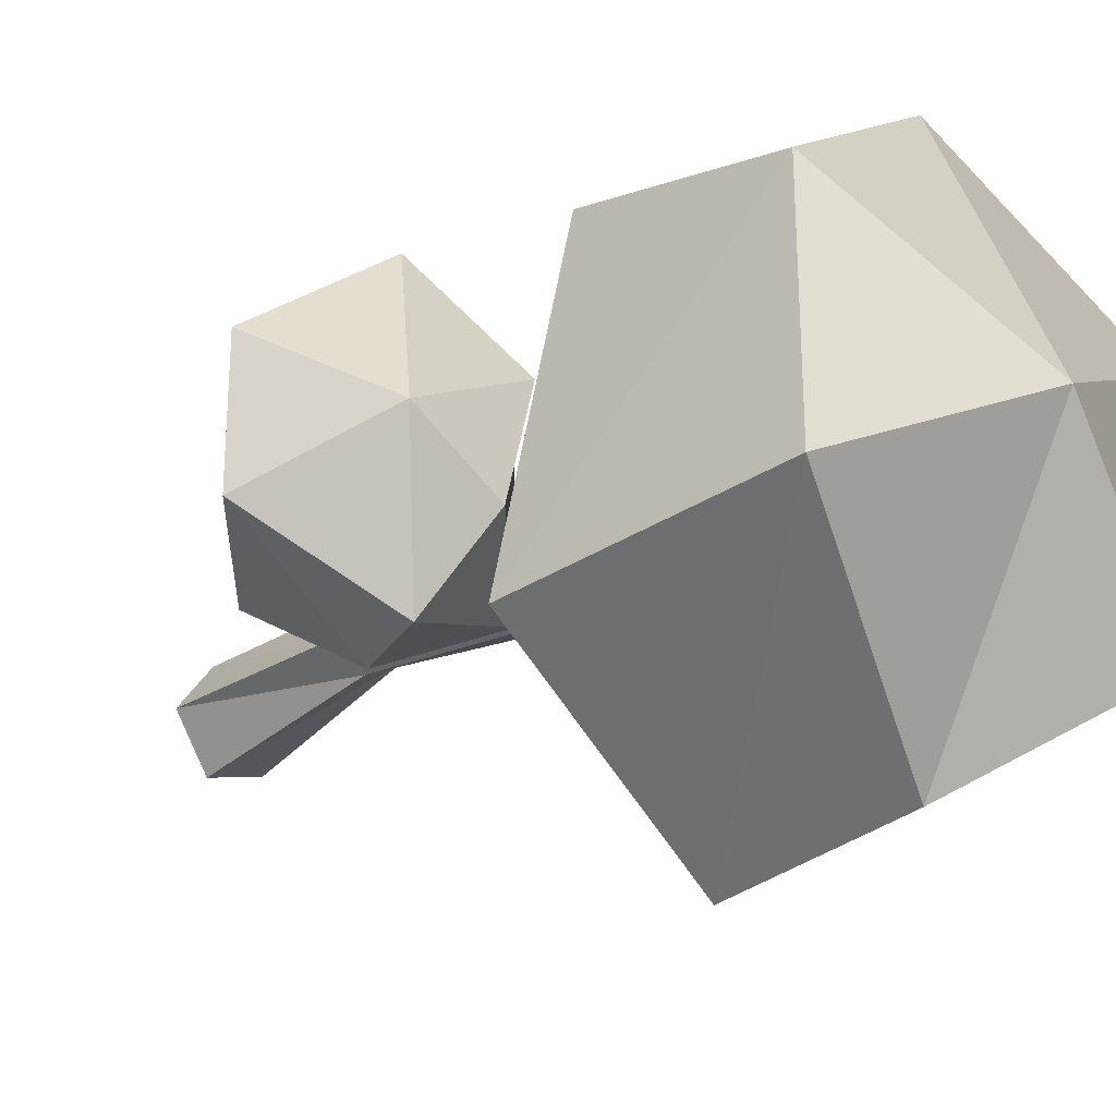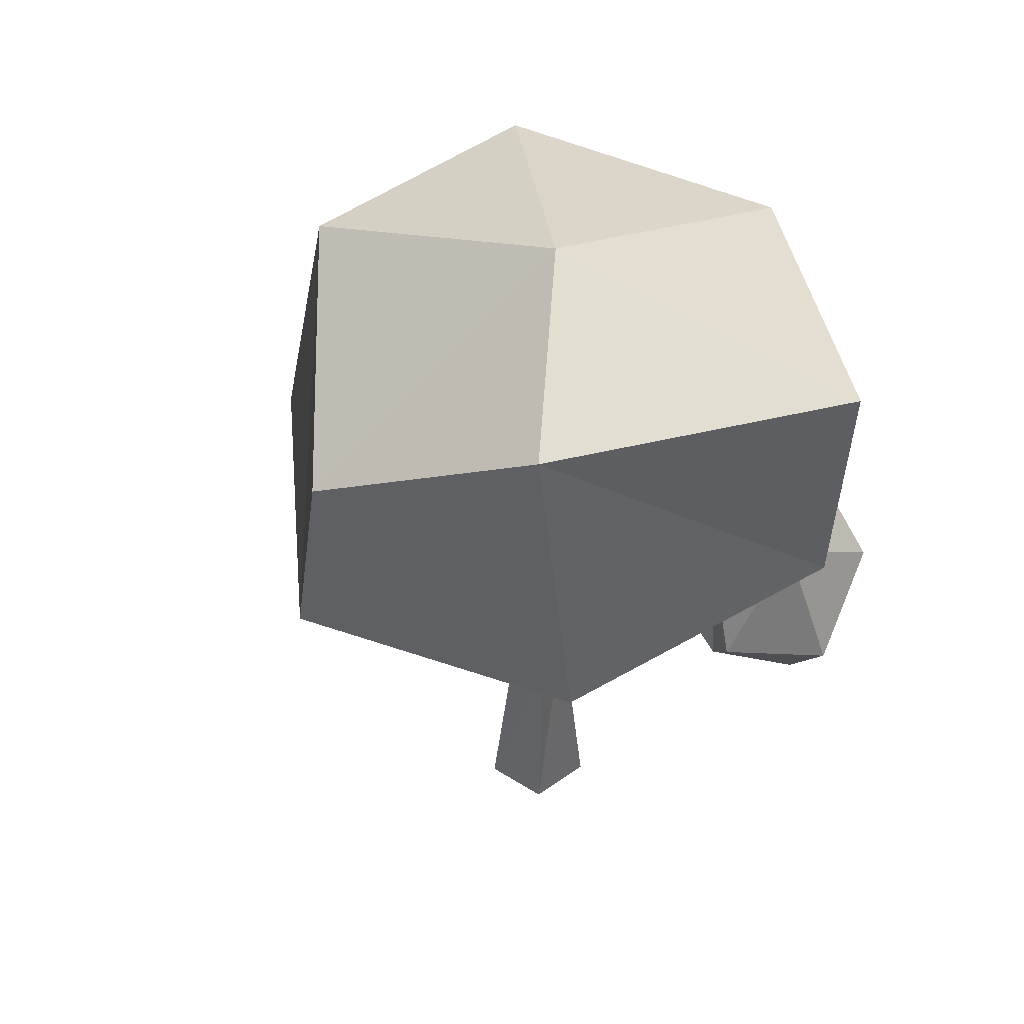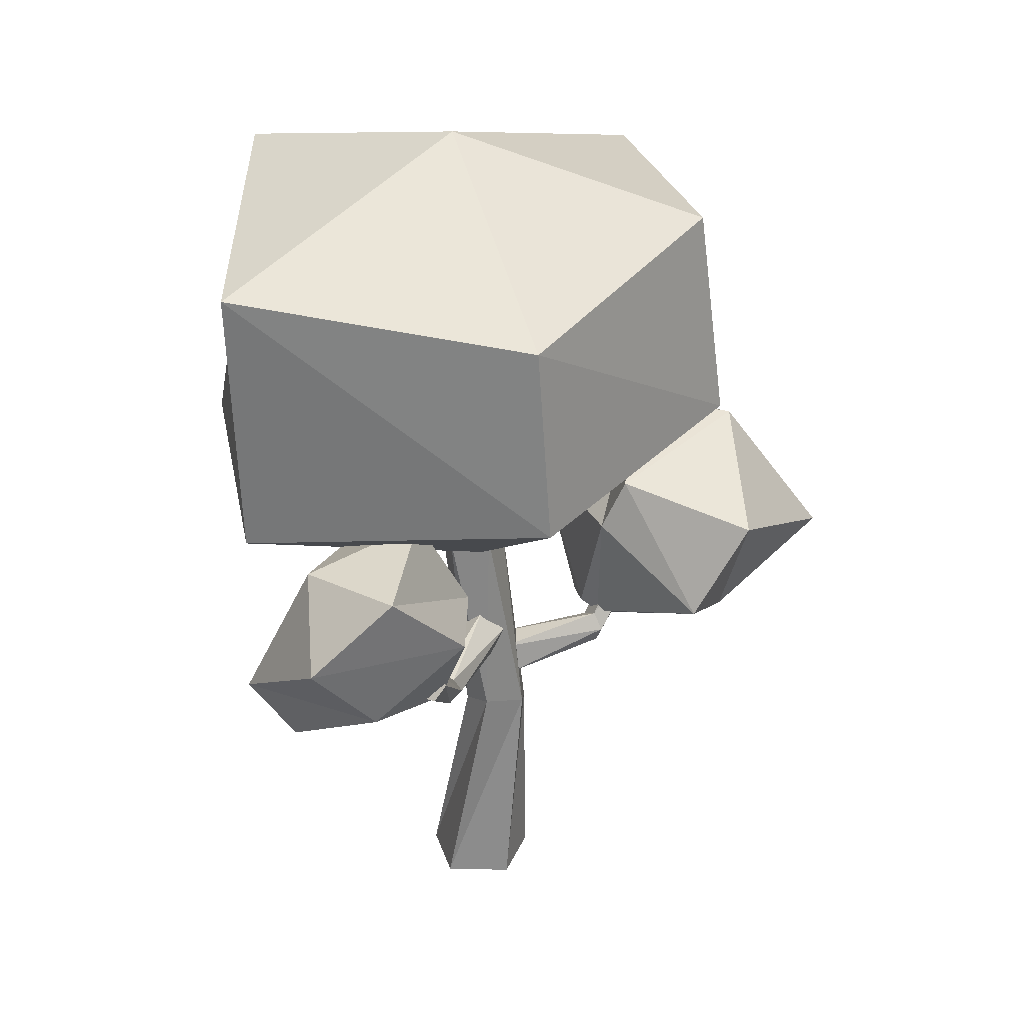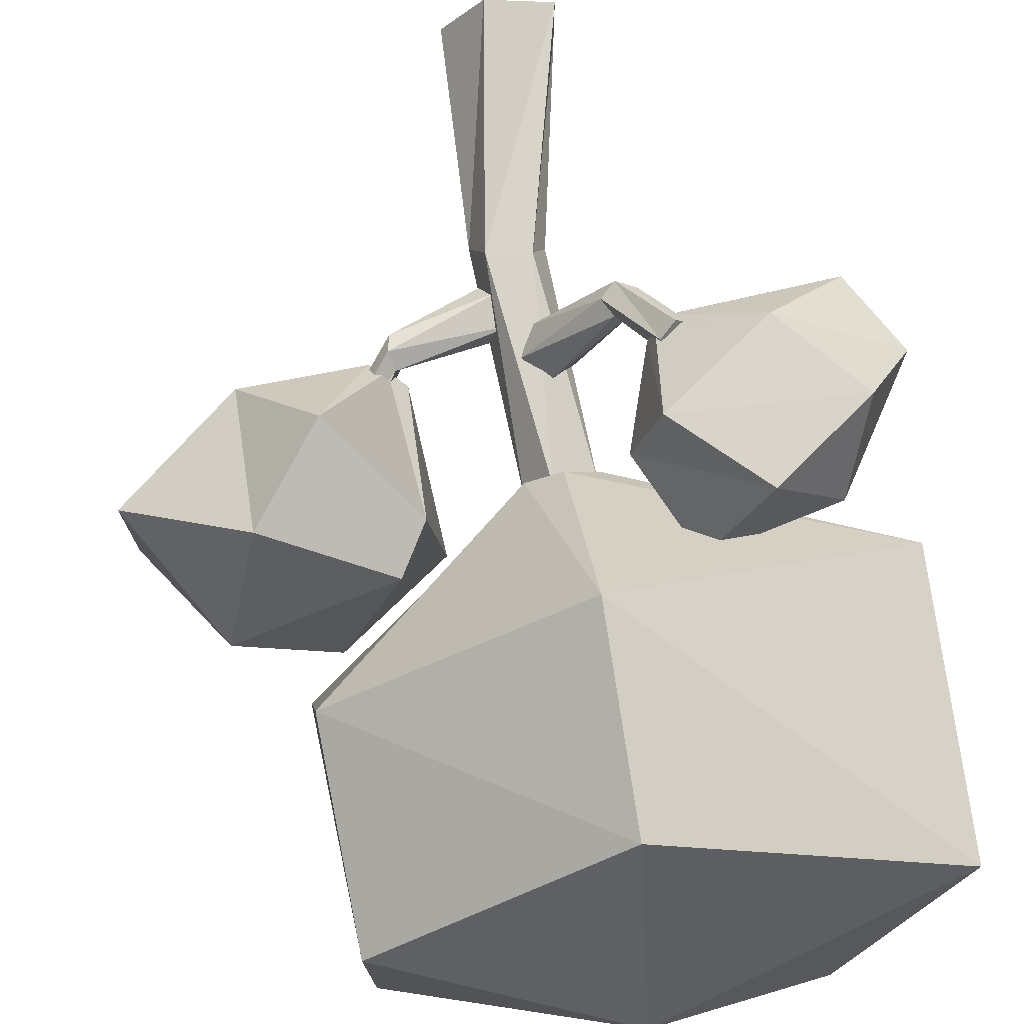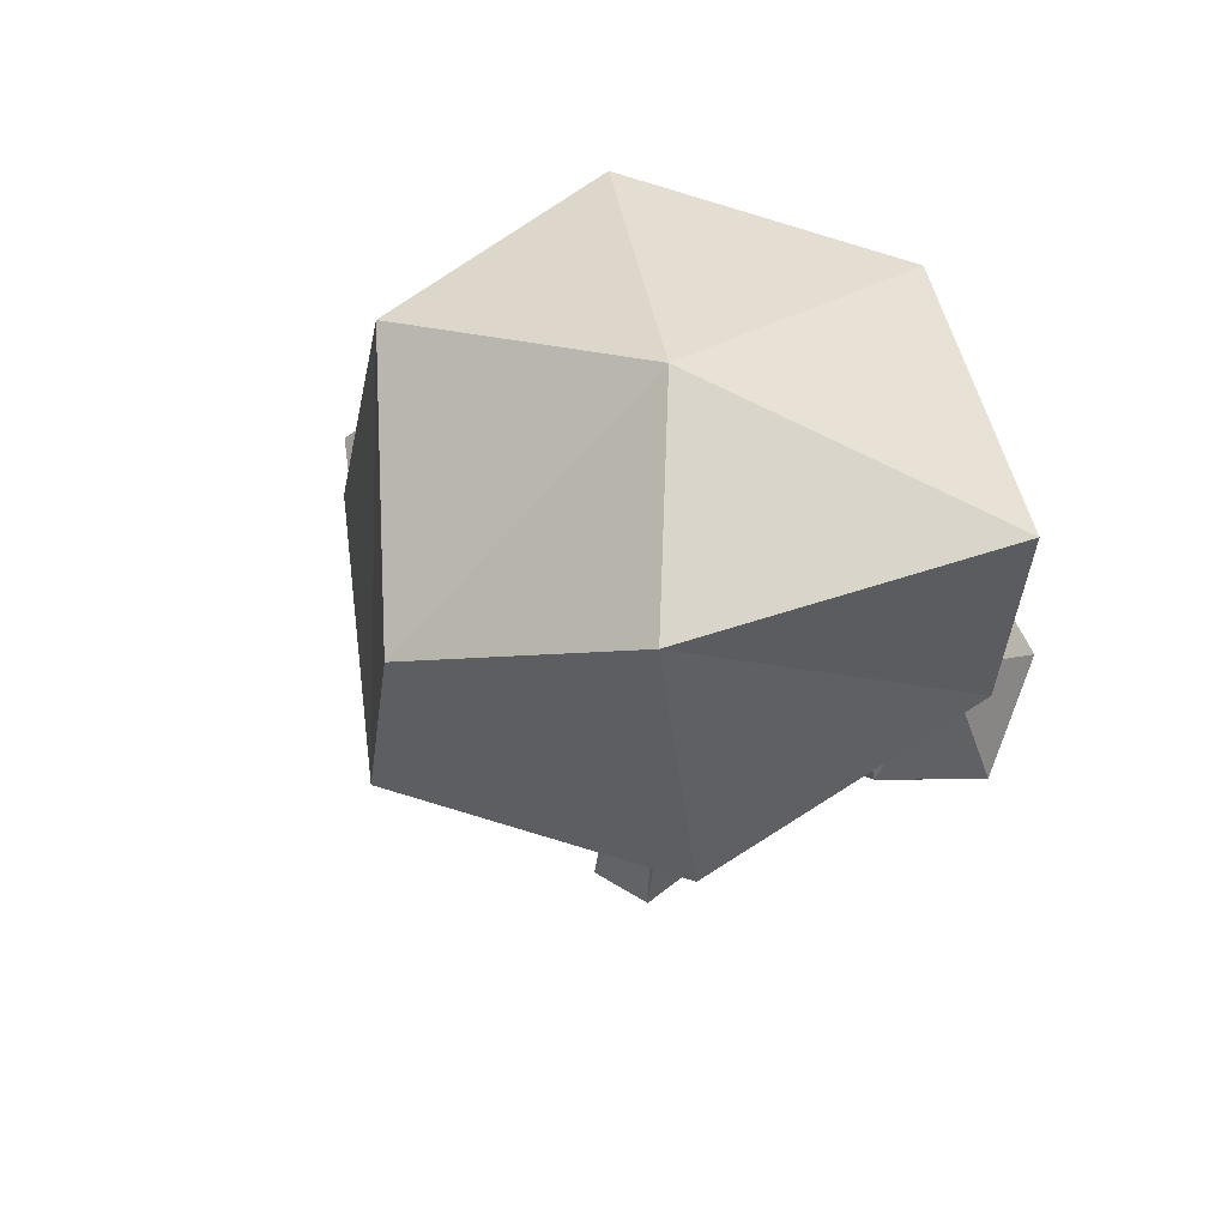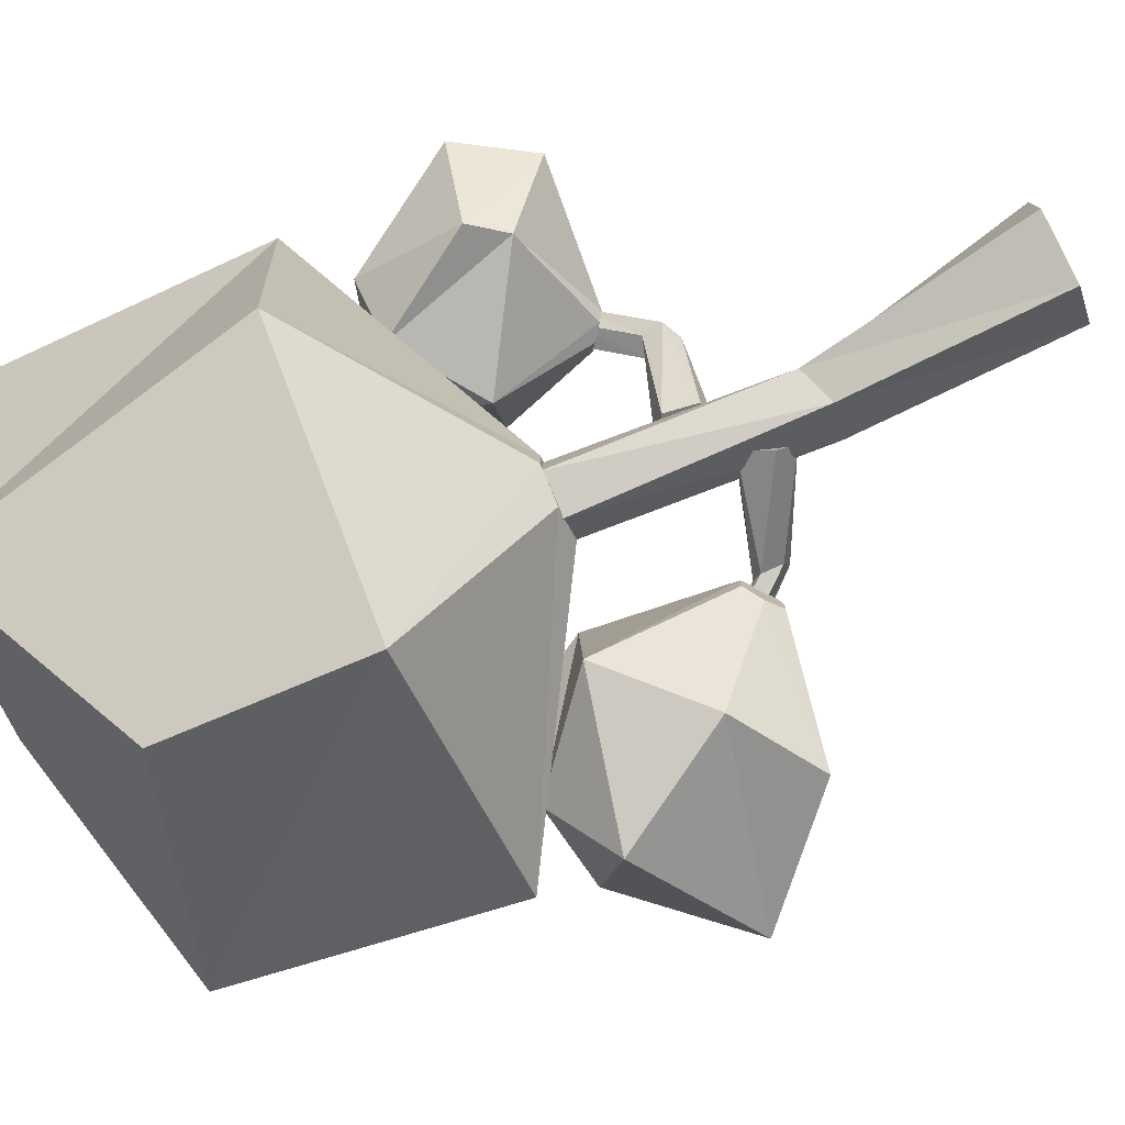
<metadata>
{"format":"obj","ext":"obj","renderer":"f3d","projection":"perspective","resolution":1024,"background":"white","views":[{"elev":-27.5,"azim":133.7,"up":"+Z"},{"elev":50.8,"azim":-127.6,"up":"+Y"},{"elev":29.7,"azim":-16.1,"up":"+Y"},{"elev":75.7,"azim":173.7,"up":"+Z"},{"elev":58.8,"azim":-129.7,"up":"+Y"},{"elev":-79.5,"azim":-63.6,"up":"+Z"}]}
</metadata>
<code>
v  -0.3684 12.07 -0.0268
v  -0.3129 10.04 -3.867
v  -2.699 11.54 -2.118
v  -3.933 10.92 2.064
v  -0.3129 10.52 3.849
v  2.636 11.14 1.651
v  2.629 11.14 -1.651
v  -3.441 7.389 -2.118
v  -0.202 7.503 -4.208
v  -3.822 7.389 2.064
v  -0.202 8.016 4.071
v  2.855 8.504 2.064
v  3.099 7.617 -2.118
v  -0.6059 5.746 -0.2918
v  -0.1473 5.76 -0.5567
v  -0.6059 5.746 0.2381
v  -0.1473 5.76 0.503
v  0.3114 5.775 0.2381
v  0.3114 5.775 -0.2918
v  -0.1473 5.76 -0.0268
v  3.85 7.25 -0.0268
v  3.164 6.659 -2.008
v  2.596 7.322 -0.747
v  1.812 6.966 1.18
v  3.332 6.522 2.211
v  4.902 5.773 0.9416
v  4.899 5.775 -0.9646
v  1.28 6.184 -1.234
v  2.324 5.099 -1.706
v  1.47 6.317 1.18
v  2.504 5.335 2.339
v  3.476 4.485 0.8808
v  3.509 4.441 -1.234
v  1.522 4.436 -0.1798
v  1.738 4.281 -0.3327
v  1.522 4.436 0.1261
v  1.738 4.281 0.279
v  1.953 4.127 0.1261
v  1.953 4.127 -0.1798
v  1.738 4.281 -0.0268
v  0.4644 3.252 0.0308
v  0.3649 3.484 -0.317
v  1.584 3.941 0.2069
v  1.673 3.893 0.4542
v  0.204 3.86 -0.1842
v  1.567 4.205 0.1749
v  0.204 3.86 0.2457
v  1.645 4.322 0.4025
v  0.3649 3.484 0.3786
v  1.711 4.128 0.5751
v  2.441 5.095 -0.2291
v  2.598 5.07 -0.0143
v  2.198 5.168 -0.1456
v  2.205 5.188 0.1208
v  2.452 5.128 0.2019
v  0.6765 -0.0245 0.0308
v  0.1499 -0.0245 -0.6939
v  0.1894 2.725 -0.2659
v  0.6377 2.813 0.0521
v  -0.702 -0.0245 -0.4171
v  -0.2585 2.897 0.0163
v  -0.702 -0.0245 0.4787
v  -0.0869 3.092 0.5088
v  0.1499 -0.0245 0.7555
v  0.4669 3.041 0.531
v  -0.0077 5.803 -0.5107
v  0.319 5.857 -0.0632
v  -0.5363 5.786 -0.3368
v  -0.5363 5.829 0.2183
v  -0.0077 5.874 0.3873
v  0.0316 3.948 0.4282
v  0.1869 4.345 0.482
v  -0.7372 4.072 1.502
v  -0.9206 3.877 1.496
v  -0.1062 4.624 0.3354
v  -0.8646 4.305 1.531
v  -0.4427 4.398 0.1909
v  -1.127 4.255 1.542
v  -0.3575 3.981 0.2483
v  -1.161 3.99 1.521
v  -1.248 4.965 2.596
v  -1.433 4.786 2.667
v  -1.308 5.053 2.351
v  -1.53 4.927 2.27
v  -1.607 4.762 2.466
v  -3.038 6.859 2.203
v  -1.452 7.268 1.996
v  -2.314 6.789 1.381
v  -3.114 5.433 1.093
v  -3.944 5.274 2.25
v  -3.303 6.071 3.522
v  -2.172 6.969 3.478
v  -1.236 6.01 1.056
v  -0.7983 6.085 2.166
v  -2.769 5.003 1.166
v  -3.337 4.354 2.26
v  -2.389 4.981 3.203
v  -1.126 5.968 3.197
v  -1.234 4.766 1.994
v  -1.139 4.84 2.191
v  -1.416 4.622 2
v  -1.502 4.552 2.204
v  -1.406 4.627 2.402
v  -1.224 4.771 2.395
v  -1.32 4.696 2.198
g Sphere001
f 1 2 3
f 1 3 4
f 1 4 5
f 1 5 6
f 1 6 7
f 1 7 2
f 8 3 2
f 2 9 8
f 10 4 3
f 3 8 10
f 11 5 4
f 4 10 11
f 12 6 5
f 5 11 12
f 13 7 6
f 6 12 13
f 9 2 7
f 7 13 9
f 14 8 9
f 9 15 14
f 16 10 8
f 8 14 16
f 17 11 10
f 10 16 17
f 18 12 11
f 11 17 18
f 19 13 12
f 12 18 19
f 15 9 13
f 13 19 15
f 20 14 15
f 20 16 14
f 20 17 16
f 20 18 17
f 20 19 18
f 20 15 19
f 21 22 23
f 21 23 24
f 21 24 25
f 21 25 26
f 21 26 27
f 21 27 22
f 28 23 22
f 22 29 28
f 30 24 23
f 23 28 30
f 31 25 24
f 24 30 31
f 32 26 25
f 25 31 32
f 33 27 26
f 26 32 33
f 29 22 27
f 27 33 29
f 34 28 29
f 29 35 34
f 36 30 28
f 28 34 36
f 37 31 30
f 30 36 37
f 38 32 31
f 31 37 38
f 39 33 32
f 32 38 39
f 35 29 33
f 33 39 35
f 40 34 35
f 40 36 34
f 40 37 36
f 40 38 37
f 40 39 38
f 40 35 39
f 41 42 43
f 43 44 41
f 42 45 46
f 46 43 42
f 45 47 48
f 48 46 45
f 47 49 50
f 50 48 47
f 49 41 44
f 44 50 49
f 44 43 51
f 51 52 44
f 43 46 53
f 53 51 43
f 46 48 54
f 54 53 46
f 48 50 55
f 55 54 48
f 50 44 52
f 52 55 50
f 45 42 41
f 47 45 41
f 49 47 41
f 53 54 55
f 51 53 55
f 52 51 55
f 56 57 58
f 58 59 56
f 57 60 61
f 61 58 57
f 60 62 63
f 63 61 60
f 62 64 65
f 65 63 62
f 64 56 59
f 59 65 64
f 59 58 66
f 66 67 59
f 58 61 68
f 68 66 58
f 61 63 69
f 69 68 61
f 63 65 70
f 70 69 63
f 65 59 67
f 67 70 65
f 60 57 56
f 62 60 56
f 64 62 56
f 68 69 70
f 66 68 70
f 67 66 70
f 71 72 73
f 73 74 71
f 72 75 76
f 76 73 72
f 75 77 78
f 78 76 75
f 77 79 80
f 80 78 77
f 79 71 74
f 74 80 79
f 74 73 81
f 81 82 74
f 73 76 83
f 83 81 73
f 76 78 84
f 84 83 76
f 78 80 85
f 85 84 78
f 80 74 82
f 82 85 80
f 75 72 71
f 77 75 71
f 79 77 71
f 83 84 85
f 81 83 85
f 82 81 85
f 86 87 88
f 86 88 89
f 86 89 90
f 86 90 91
f 86 91 92
f 86 92 87
f 93 88 87
f 87 94 93
f 95 89 88
f 88 93 95
f 96 90 89
f 89 95 96
f 97 91 90
f 90 96 97
f 98 92 91
f 91 97 98
f 94 87 92
f 92 98 94
f 99 93 94
f 94 100 99
f 101 95 93
f 93 99 101
f 102 96 95
f 95 101 102
f 103 97 96
f 96 102 103
f 104 98 97
f 97 103 104
f 100 94 98
f 98 104 100
f 105 99 100
f 105 101 99
f 105 102 101
f 105 103 102
f 105 104 103
f 105 100 104

</code>
